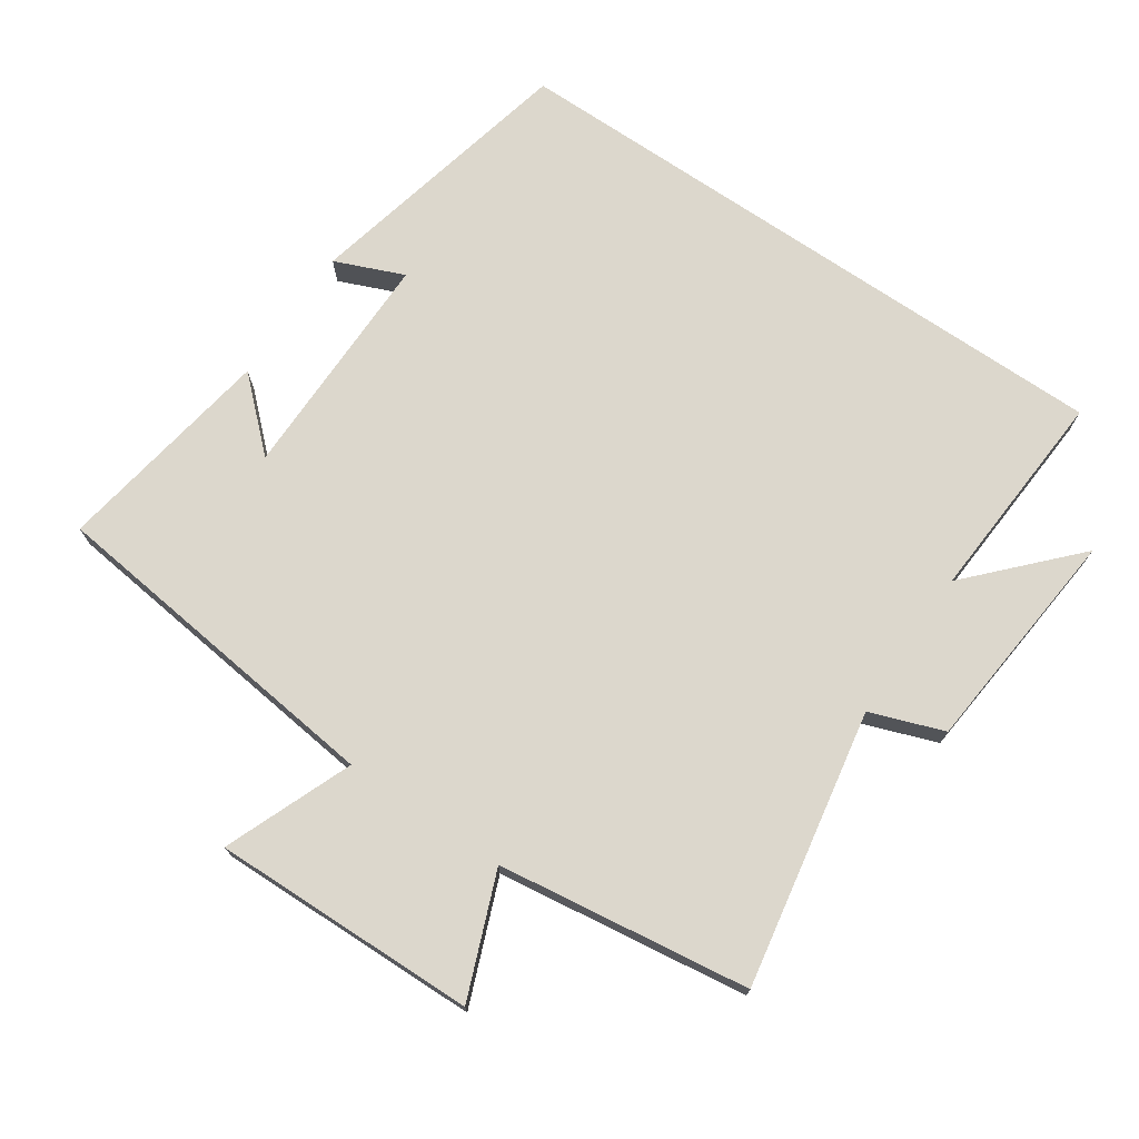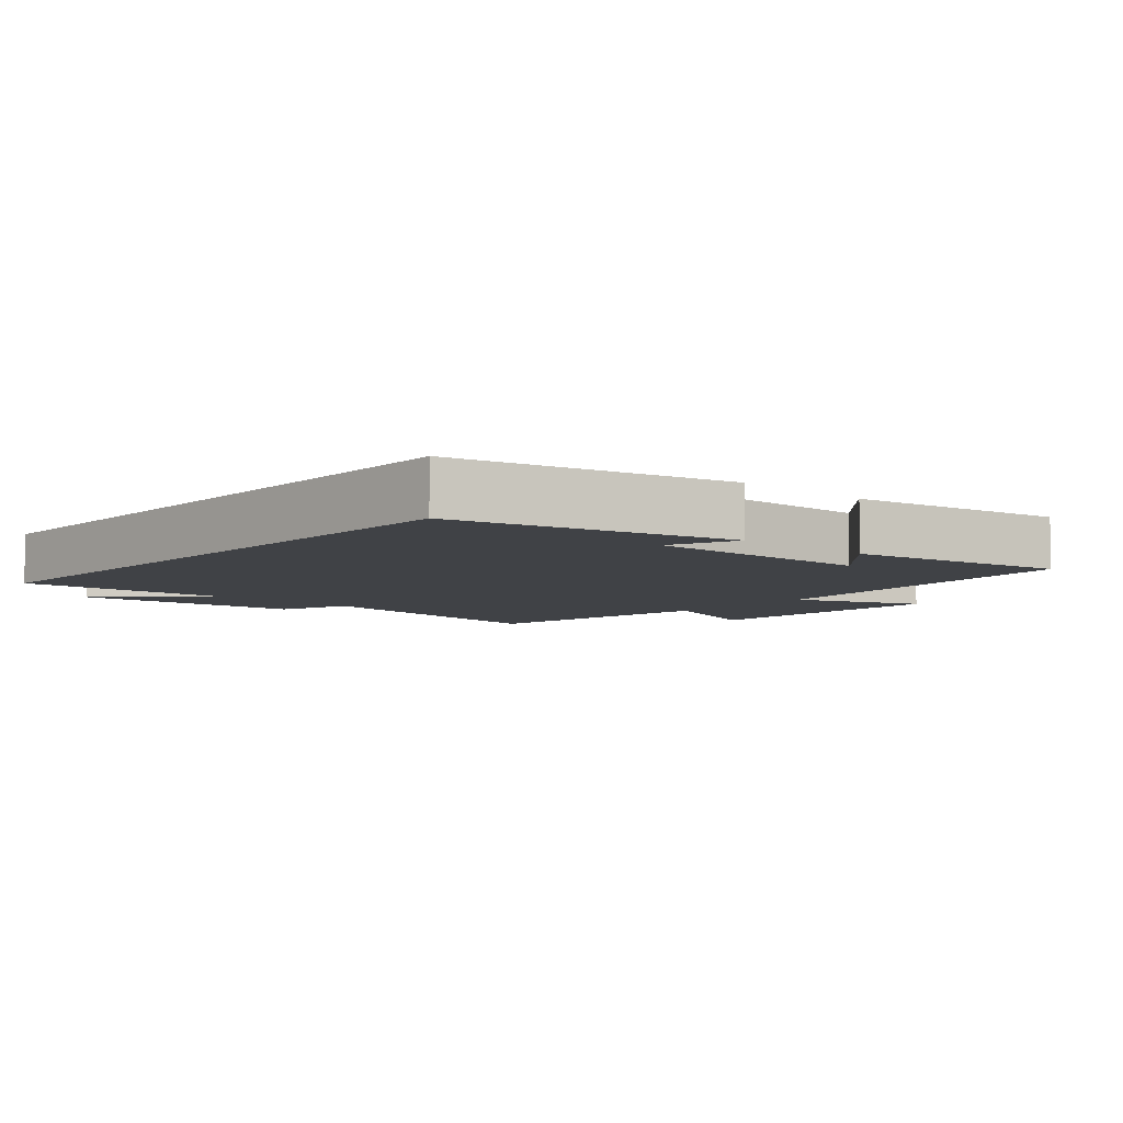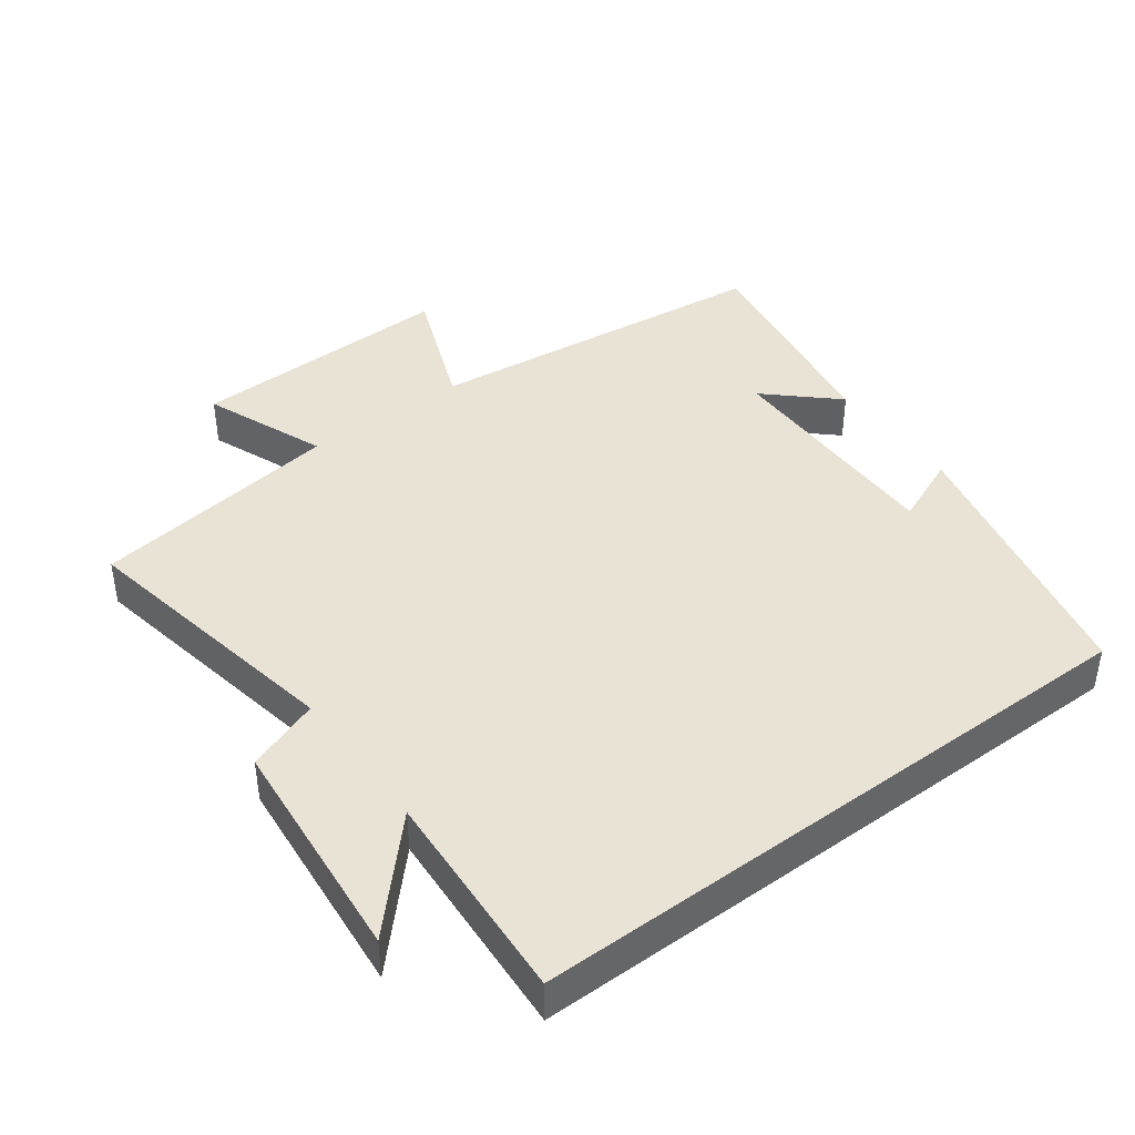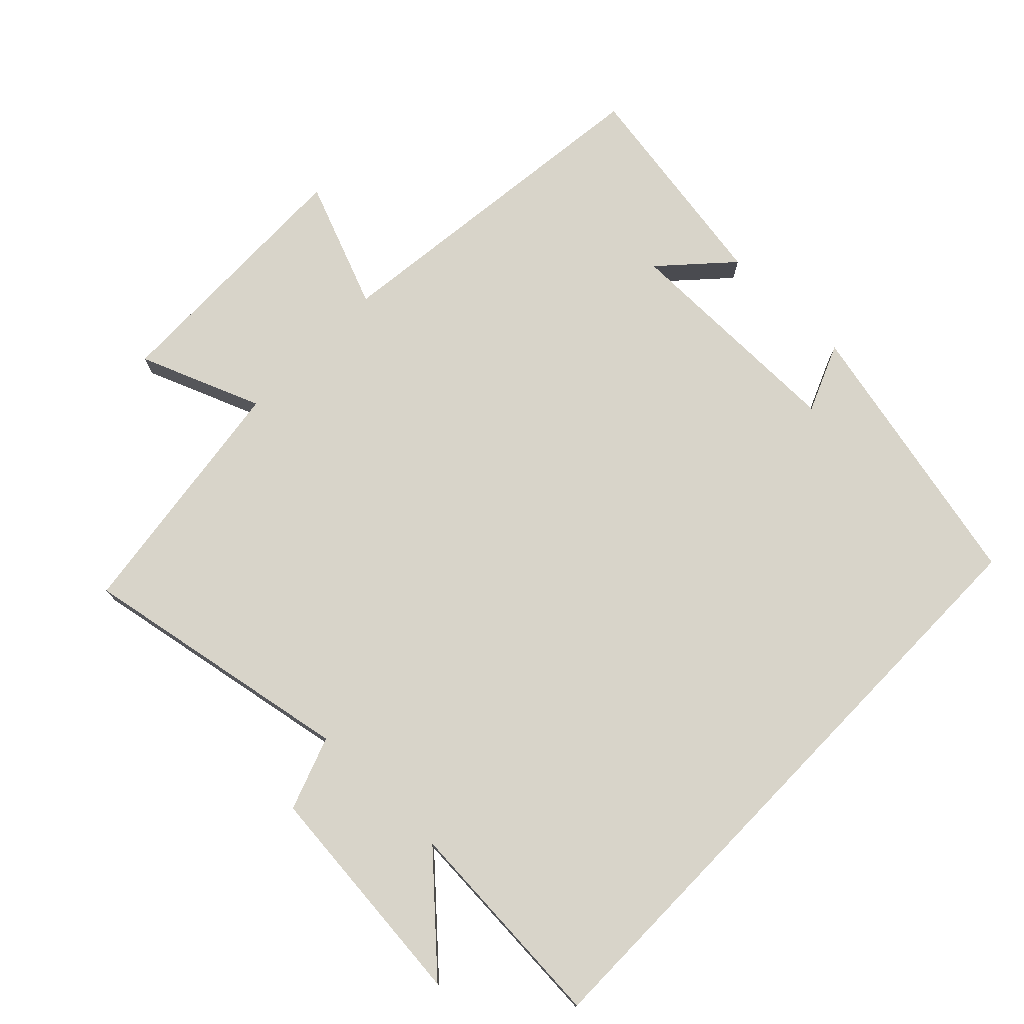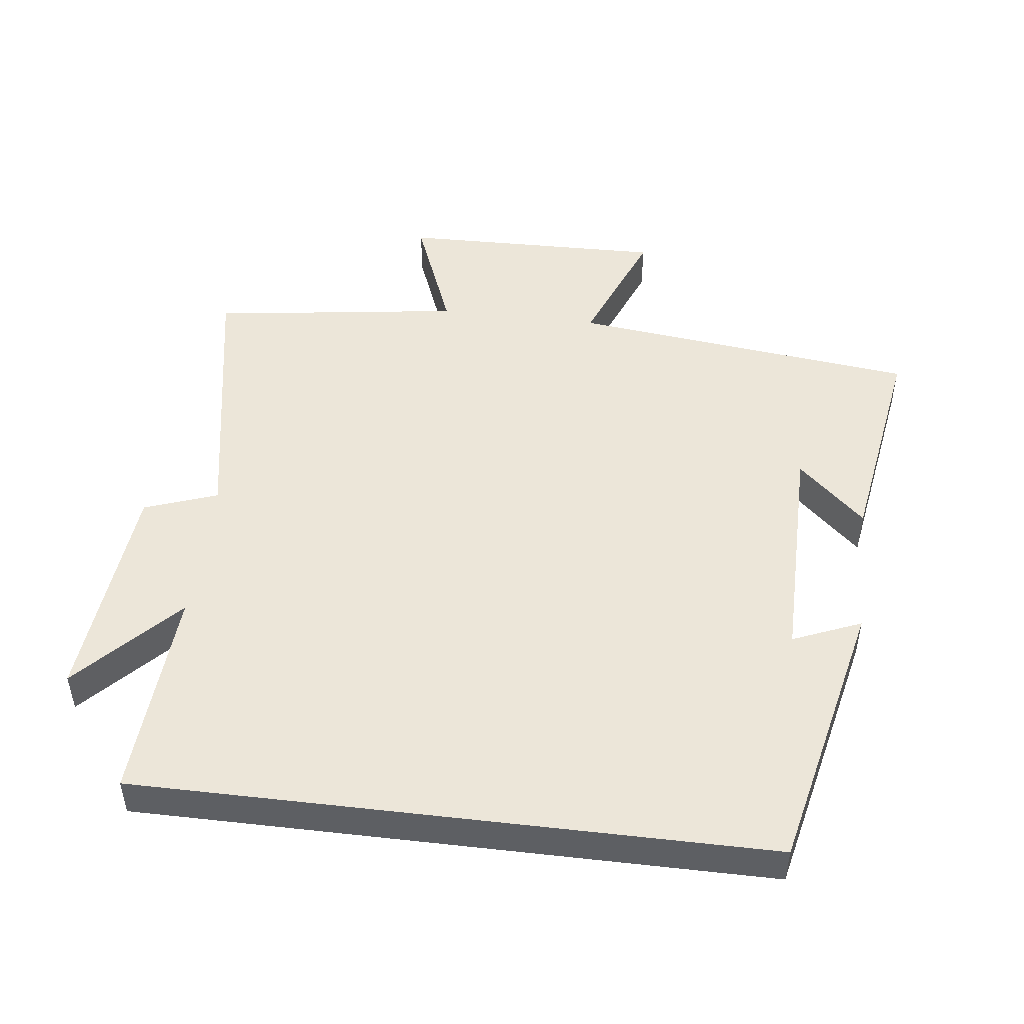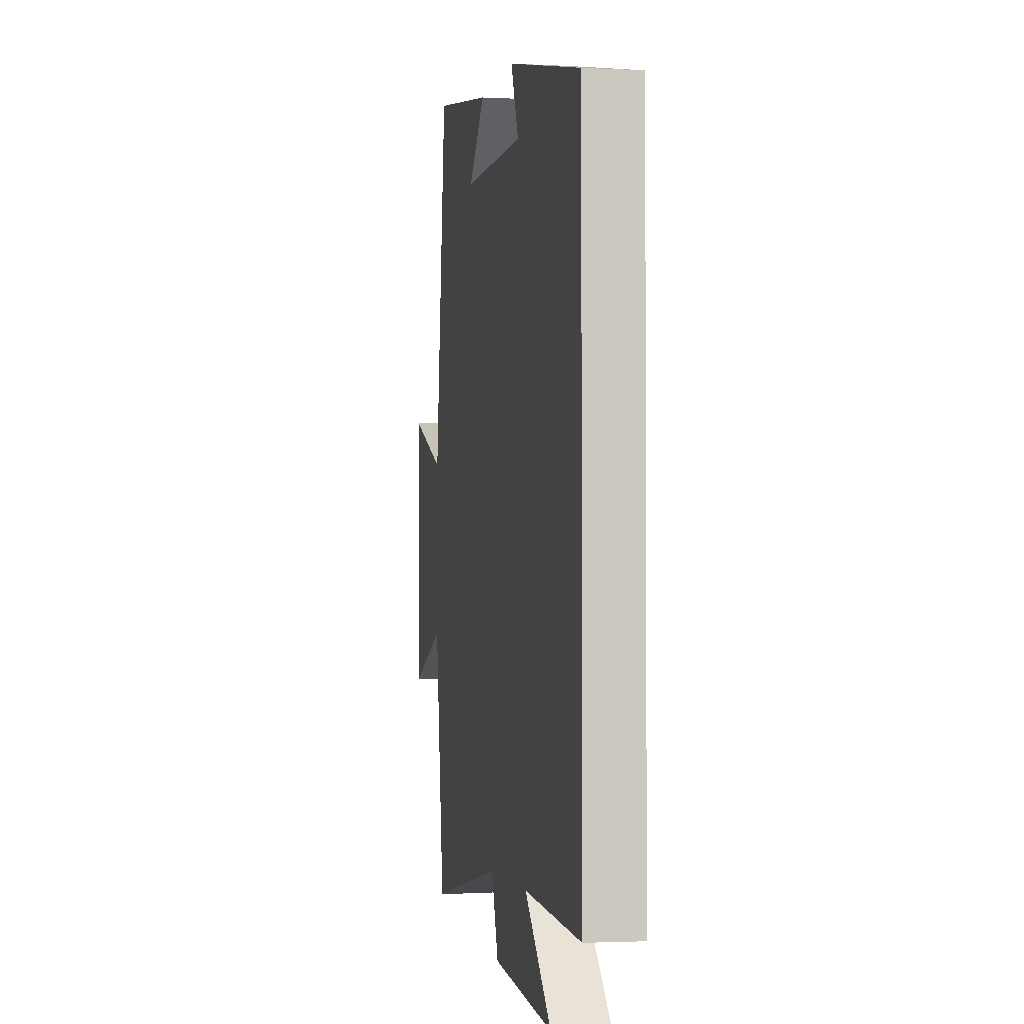
<metadata>
{"format":"obj","ext":"obj","renderer":"f3d","projection":"perspective","resolution":1024,"background":"white","views":[{"elev":72.9,"azim":124.2,"up":"+Y"},{"elev":-6.5,"azim":-41.4,"up":"+Y"},{"elev":42.0,"azim":-126.7,"up":"+Y"},{"elev":75.3,"azim":-135.9,"up":"+Y"},{"elev":48.7,"azim":-83.1,"up":"+Y"},{"elev":-2.2,"azim":-100.5,"up":"+Z"}]}
</metadata>
<code>
v 0.44 0.07 0.553
v 0.5 0.07 0.04
v 0.688 0.07 0.115
v 0.68 0.07 -0.275
v 0.5 0.07 -0.204
v 0.449 0.07 -0.574
v 0.043 0.07 -0.5
v 0.004 0.07 -0.608
v -0.332 0.07 -0.64
v -0.183 0.07 -0.5
v -0.5 0.07 -0.52
v -0.5 0.07 0.408
v -0.092 0.07 0.5
v -0.134 0.07 0.399
v 0.208 0.07 0.401
v 0.116 0.07 0.5
v 0.44 0 0.553
v 0.5 0 0.04
v 0.688 0 0.115
v 0.68 0 -0.275
v 0.5 0 -0.204
v 0.449 0 -0.574
v 0.043 0 -0.5
v 0.004 0 -0.608
v -0.332 0 -0.64
v -0.183 0 -0.5
v -0.5 0 -0.52
v -0.5 0 0.408
v -0.092 0 0.5
v -0.134 0 0.399
v 0.208 0 0.401
v 0.116 0 0.5
f 15 16 1
f 12 13 14
f 10 11 12 14
f 10 14 15
f 7 8 9 10
f 7 10 15 1
f 5 6 7 1
f 2 3 4 5
f 1 2 5
f 17 32 31
f 30 29 28
f 30 28 27 26
f 31 30 26
f 26 25 24 23
f 17 31 26 23
f 17 23 22 21
f 21 20 19 18
f 21 18 17
f 1 17 18 2
f 2 18 19 3
f 3 19 20 4
f 4 20 21 5
f 5 21 22 6
f 6 22 23 7
f 7 23 24 8
f 8 24 25 9
f 9 25 26 10
f 10 26 27 11
f 11 27 28 12
f 12 28 29 13
f 13 29 30 14
f 14 30 31 15
f 15 31 32 16
f 16 32 17 1

</code>
